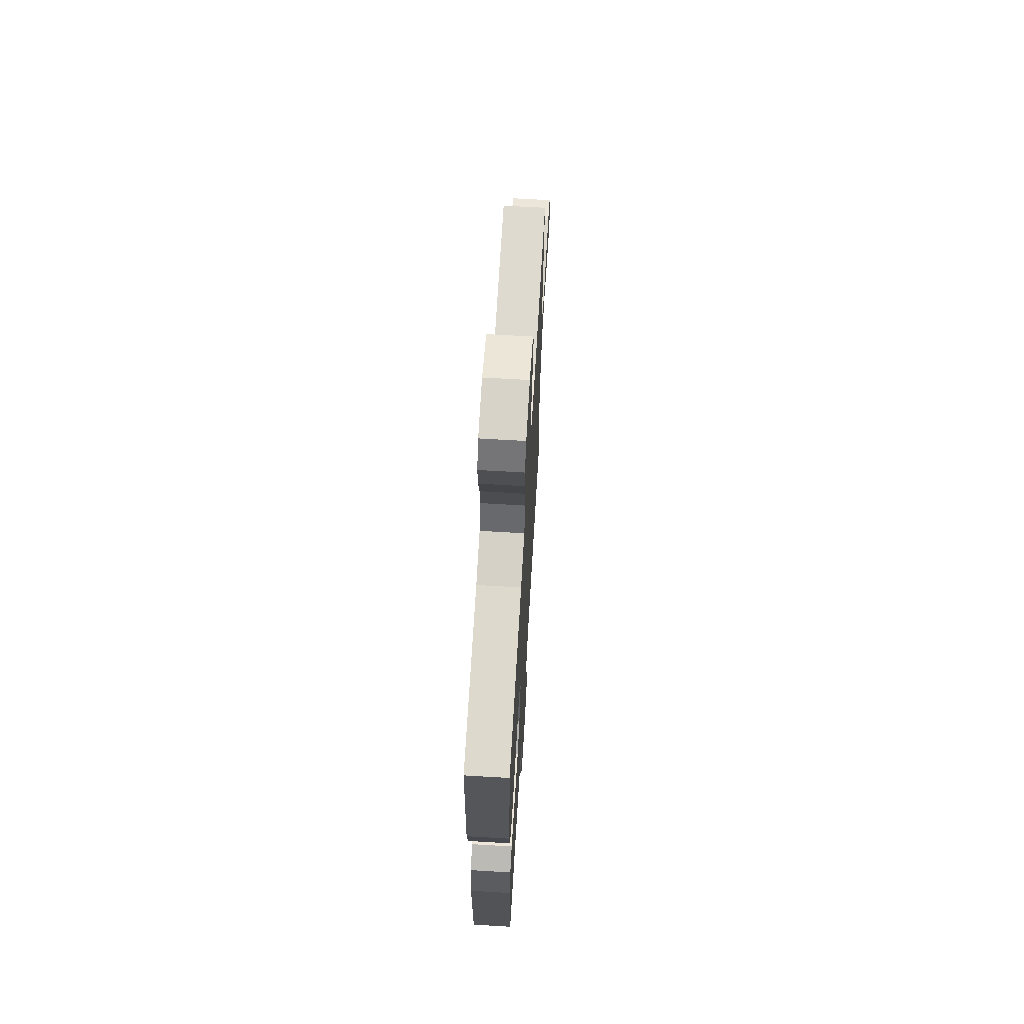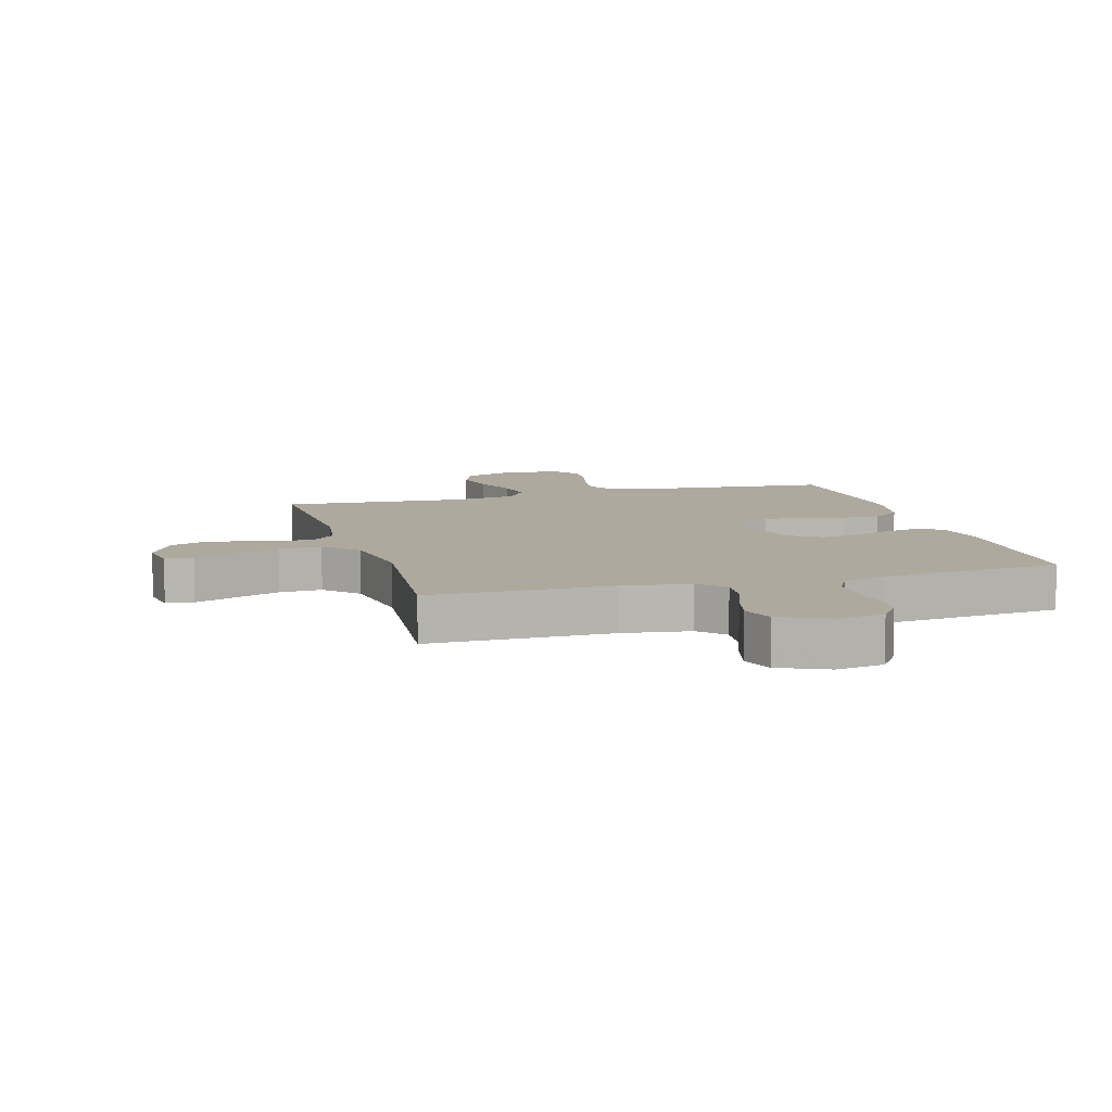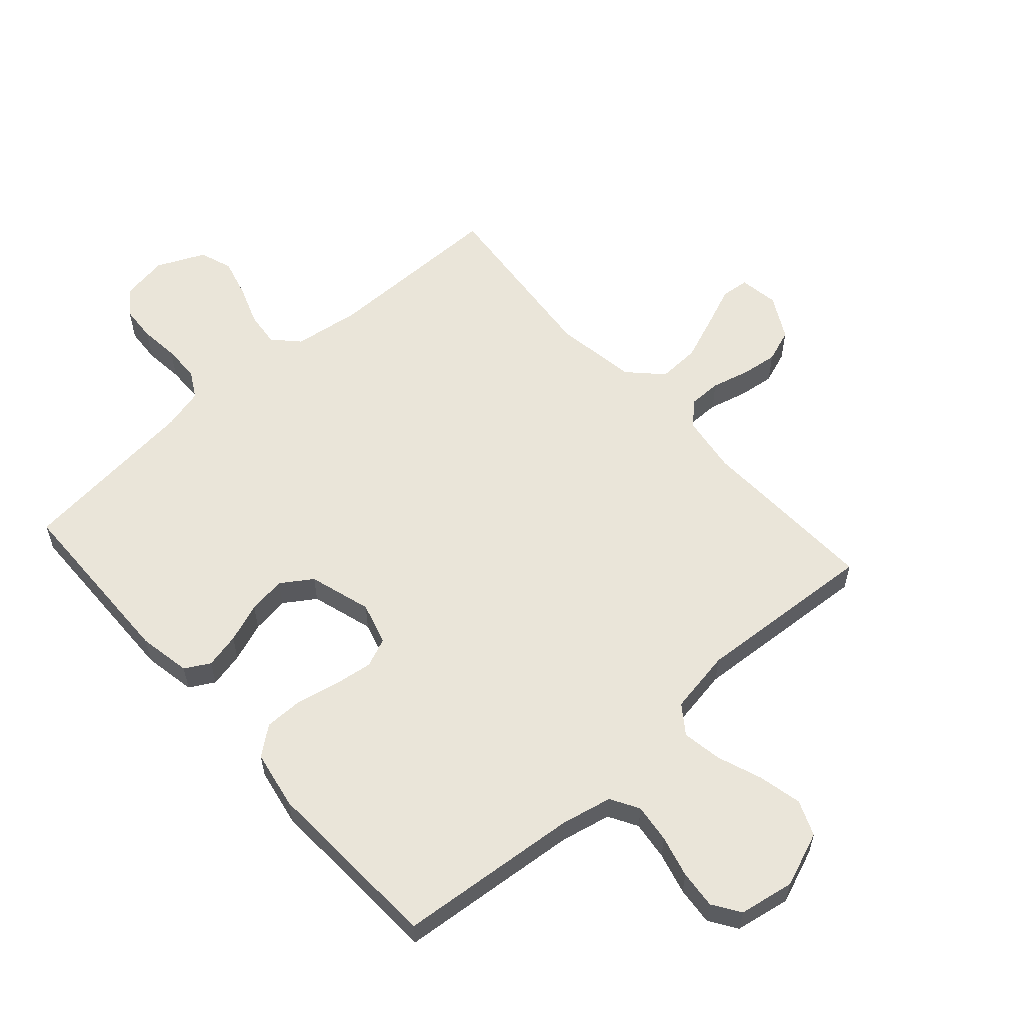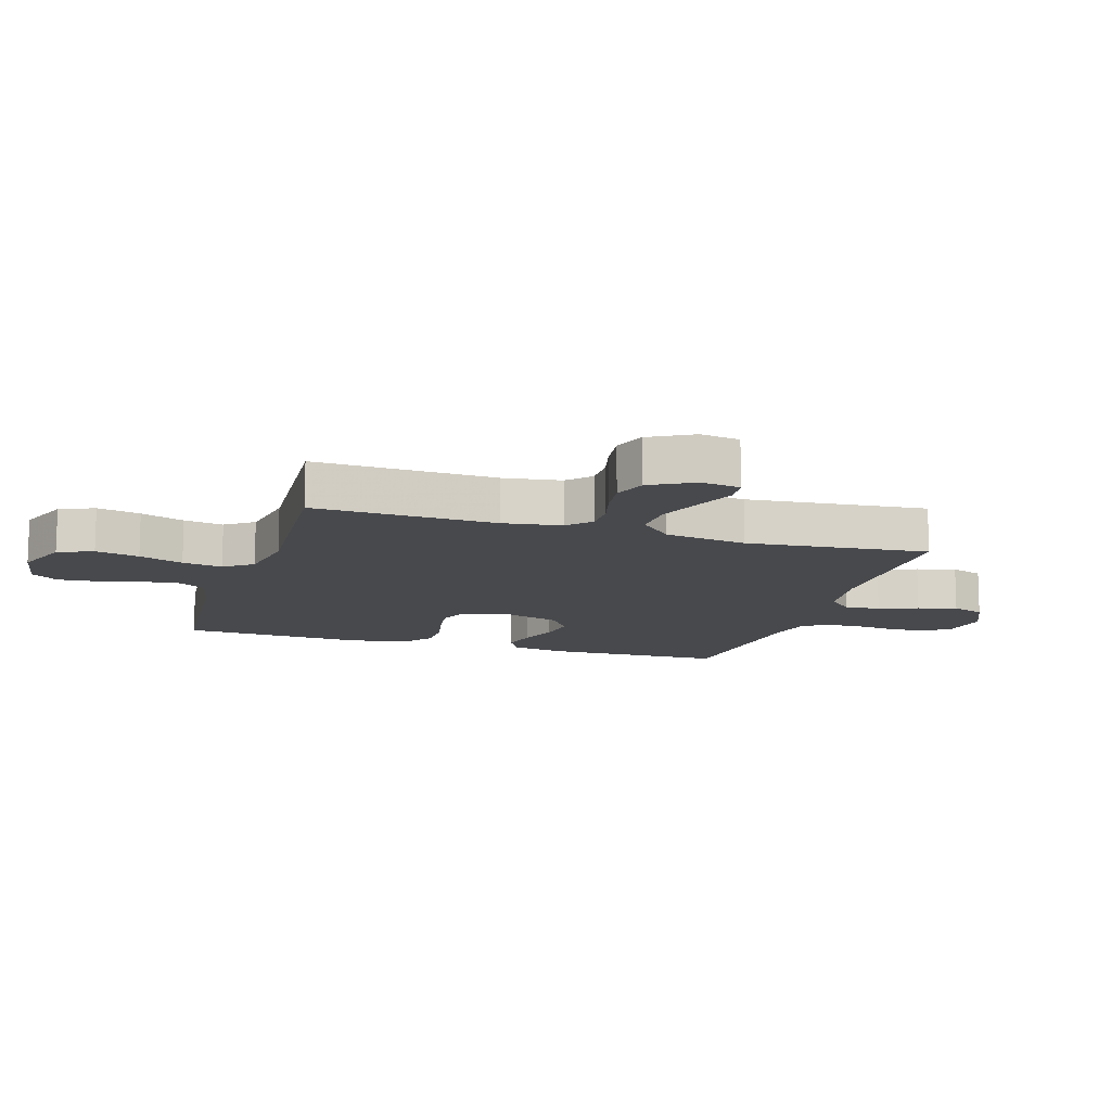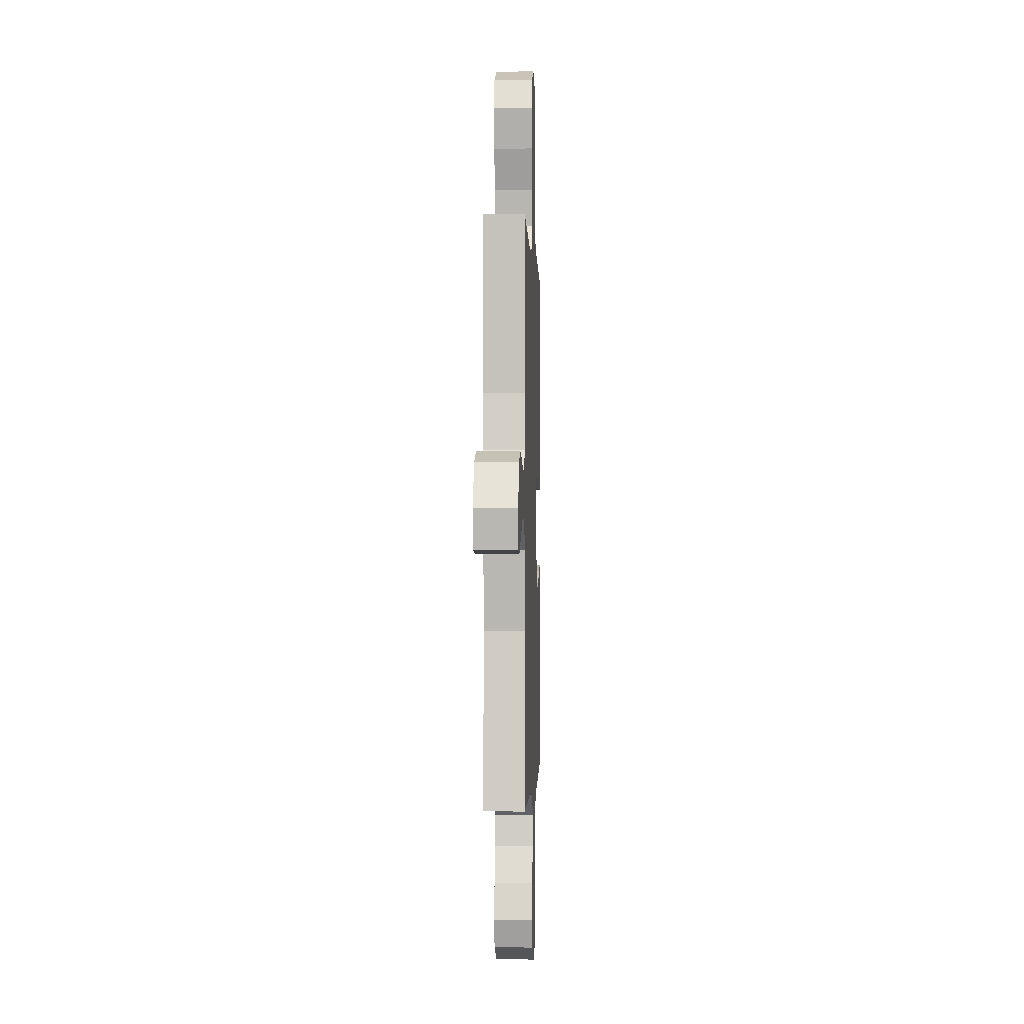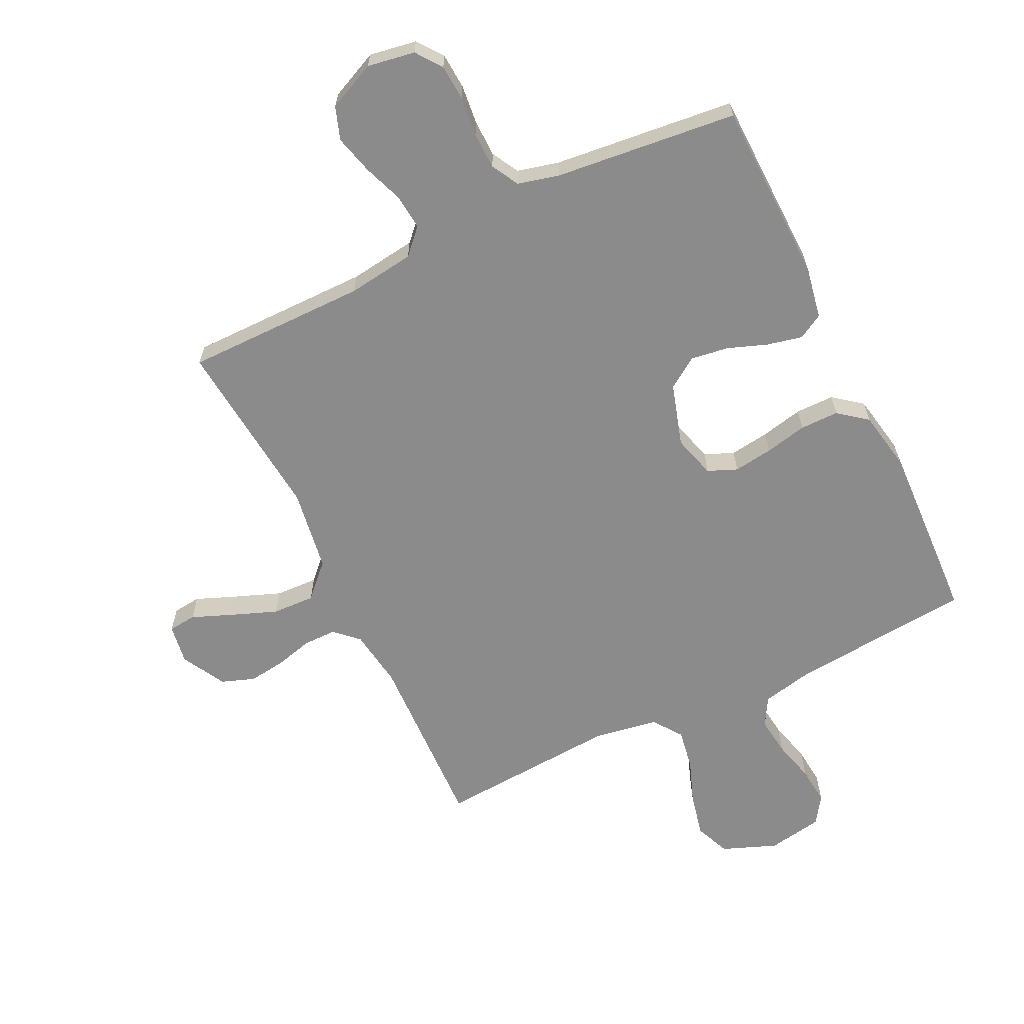
<metadata>
{"format":"obj","ext":"obj","renderer":"f3d","projection":"perspective","resolution":1024,"background":"white","views":[{"elev":66.8,"azim":-86.6,"up":"+Z"},{"elev":8.9,"azim":163.9,"up":"+Y"},{"elev":58.2,"azim":-41.7,"up":"+Y"},{"elev":-12.5,"azim":72.8,"up":"+Y"},{"elev":-1.2,"azim":92.2,"up":"+Z"},{"elev":-63.9,"azim":-154.1,"up":"+Y"}]}
</metadata>
<code>
v 0.5 0.07 0.5
v 0.489 0.07 0.2
v 0.503 0.07 0.104
v 0.541 0.07 0.068
v 0.595 0.07 0.068
v 0.657 0.07 0.084
v 0.718 0.07 0.092
v 0.773 0.07 0.072
v 0.812 0.07 0
v 0.802 0.07 -0.065
v 0.756 0.07 -0.07
v 0.689 0.07 -0.043
v 0.614 0.07 -0.014
v 0.544 0.07 -0.011
v 0.492 0.07 -0.064
v 0.471 0.07 -0.2
v 0.5 0.07 -0.5
v 0.2 0.07 -0.5
v 0.09 0.07 -0.515
v 0.051 0.07 -0.556
v 0.057 0.07 -0.614
v 0.081 0.07 -0.679
v 0.098 0.07 -0.744
v 0.079 0.07 -0.798
v 0 0.07 -0.834
v -0.078 0.07 -0.821
v -0.109 0.07 -0.779
v -0.113 0.07 -0.72
v -0.106 0.07 -0.655
v -0.107 0.07 -0.594
v -0.132 0.07 -0.549
v -0.2 0.07 -0.532
v -0.5 0.07 -0.5
v -0.507 0.07 -0.2
v -0.491 0.07 -0.114
v -0.45 0.07 -0.091
v -0.392 0.07 -0.104
v -0.327 0.07 -0.128
v -0.265 0.07 -0.137
v -0.214 0.07 -0.103
v -0.183 0.07 0
v -0.203 0.07 0.07
v -0.251 0.07 0.09
v -0.316 0.07 0.081
v -0.385 0.07 0.066
v -0.449 0.07 0.066
v -0.496 0.07 0.103
v -0.514 0.07 0.2
v -0.5 0.07 0.5
v -0.2 0.07 0.527
v -0.116 0.07 0.545
v -0.089 0.07 0.592
v -0.097 0.07 0.656
v -0.115 0.07 0.725
v -0.121 0.07 0.788
v -0.091 0.07 0.833
v 0 0.07 0.849
v 0.09 0.07 0.814
v 0.114 0.07 0.756
v 0.098 0.07 0.684
v 0.071 0.07 0.611
v 0.06 0.07 0.545
v 0.094 0.07 0.498
v 0.2 0.07 0.48
v 0.5 0 0.5
v 0.489 0 0.2
v 0.503 0 0.104
v 0.541 0 0.068
v 0.595 0 0.068
v 0.657 0 0.084
v 0.718 0 0.092
v 0.773 0 0.072
v 0.812 0 0
v 0.802 0 -0.065
v 0.756 0 -0.07
v 0.689 0 -0.043
v 0.614 0 -0.014
v 0.544 0 -0.011
v 0.492 0 -0.064
v 0.471 0 -0.2
v 0.5 0 -0.5
v 0.2 0 -0.5
v 0.09 0 -0.515
v 0.051 0 -0.556
v 0.057 0 -0.614
v 0.081 0 -0.679
v 0.098 0 -0.744
v 0.079 0 -0.798
v 0 0 -0.834
v -0.078 0 -0.821
v -0.109 0 -0.779
v -0.113 0 -0.72
v -0.106 0 -0.655
v -0.107 0 -0.594
v -0.132 0 -0.549
v -0.2 0 -0.532
v -0.5 0 -0.5
v -0.507 0 -0.2
v -0.491 0 -0.114
v -0.45 0 -0.091
v -0.392 0 -0.104
v -0.327 0 -0.128
v -0.265 0 -0.137
v -0.214 0 -0.103
v -0.183 0 0
v -0.203 0 0.07
v -0.251 0 0.09
v -0.316 0 0.081
v -0.385 0 0.066
v -0.449 0 0.066
v -0.496 0 0.103
v -0.514 0 0.2
v -0.5 0 0.5
v -0.2 0 0.527
v -0.116 0 0.545
v -0.089 0 0.592
v -0.097 0 0.656
v -0.115 0 0.725
v -0.121 0 0.788
v -0.091 0 0.833
v 0 0 0.849
v 0.09 0 0.814
v 0.114 0 0.756
v 0.098 0 0.684
v 0.071 0 0.611
v 0.06 0 0.545
v 0.094 0 0.498
v 0.2 0 0.48
f 59 60 61
f 58 59 61
f 57 58 61
f 56 57 61
f 55 56 61
f 54 55 61
f 53 54 61
f 52 53 61 62
f 51 52 62 63
f 48 49 50
f 47 48 50
f 46 47 50
f 45 46 50
f 44 45 50
f 50 51 63
f 44 50 63
f 43 44 63
f 36 37 38
f 35 36 38
f 34 35 38
f 33 34 38
f 32 33 38
f 31 32 38 39
f 30 31 39 40
f 27 28 29
f 26 27 29
f 25 26 29
f 24 25 29
f 23 24 29
f 22 23 29
f 21 22 29
f 20 21 29 30
f 30 40 41
f 20 30 41
f 19 20 41
f 16 17 18
f 19 41 42
f 18 19 42
f 16 18 42
f 15 16 42
f 10 11 12
f 9 10 12
f 8 9 12
f 7 8 12
f 6 7 12
f 5 6 12
f 4 5 12 13
f 3 4 13 14
f 64 1 2
f 64 2 3
f 43 63 64
f 42 43 64
f 15 42 64
f 14 15 64
f 3 14 64
f 125 124 123
f 125 123 122
f 125 122 121
f 125 121 120
f 125 120 119
f 125 119 118
f 125 118 117
f 126 125 117 116
f 127 126 116 115
f 114 113 112
f 114 112 111
f 114 111 110
f 114 110 109
f 114 109 108
f 127 115 114
f 127 114 108
f 127 108 107
f 102 101 100
f 102 100 99
f 102 99 98
f 102 98 97
f 102 97 96
f 103 102 96 95
f 104 103 95 94
f 93 92 91
f 93 91 90
f 93 90 89
f 93 89 88
f 93 88 87
f 93 87 86
f 93 86 85
f 94 93 85 84
f 105 104 94
f 105 94 84
f 105 84 83
f 82 81 80
f 106 105 83
f 106 83 82
f 106 82 80
f 106 80 79
f 76 75 74
f 76 74 73
f 76 73 72
f 76 72 71
f 76 71 70
f 76 70 69
f 77 76 69 68
f 78 77 68 67
f 66 65 128
f 67 66 128
f 128 127 107
f 128 107 106
f 128 106 79
f 128 79 78
f 128 78 67
f 1 65 66 2
f 2 66 67 3
f 3 67 68 4
f 4 68 69 5
f 5 69 70 6
f 6 70 71 7
f 7 71 72 8
f 8 72 73 9
f 9 73 74 10
f 10 74 75 11
f 11 75 76 12
f 12 76 77 13
f 13 77 78 14
f 14 78 79 15
f 15 79 80 16
f 16 80 81 17
f 17 81 82 18
f 18 82 83 19
f 19 83 84 20
f 20 84 85 21
f 21 85 86 22
f 22 86 87 23
f 23 87 88 24
f 24 88 89 25
f 25 89 90 26
f 26 90 91 27
f 27 91 92 28
f 28 92 93 29
f 29 93 94 30
f 30 94 95 31
f 31 95 96 32
f 32 96 97 33
f 33 97 98 34
f 34 98 99 35
f 35 99 100 36
f 36 100 101 37
f 37 101 102 38
f 38 102 103 39
f 39 103 104 40
f 40 104 105 41
f 41 105 106 42
f 42 106 107 43
f 43 107 108 44
f 44 108 109 45
f 45 109 110 46
f 46 110 111 47
f 47 111 112 48
f 48 112 113 49
f 49 113 114 50
f 50 114 115 51
f 51 115 116 52
f 52 116 117 53
f 53 117 118 54
f 54 118 119 55
f 55 119 120 56
f 56 120 121 57
f 57 121 122 58
f 58 122 123 59
f 59 123 124 60
f 60 124 125 61
f 61 125 126 62
f 62 126 127 63
f 63 127 128 64
f 64 128 65 1

</code>
